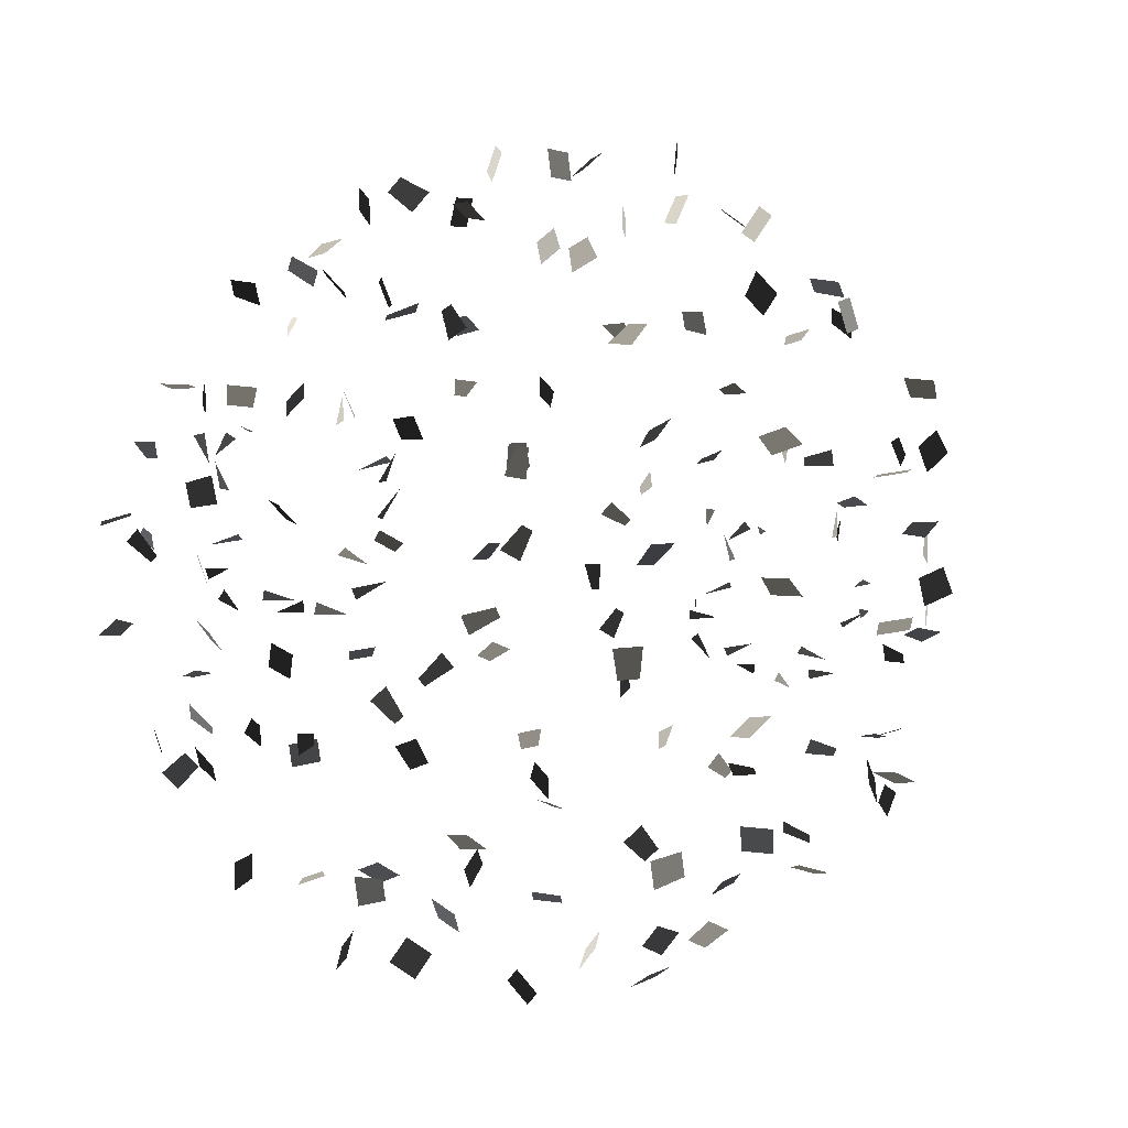
<metadata>
{"format":"obj","ext":"obj","renderer":"f3d","projection":"perspective","resolution":1024,"background":"white","views":[{"elev":-7.3,"azim":-149.8,"up":"+Z"}]}
</metadata>
<code>
v -3.257 -7.072 0.1319
v -3.08 -7.059 0.2237
v -3.12 -6.517 0.0082
v -3.12 -6.517 0.0082
v -4.796 -6.273 1.01
v -4.766 -6.459 0.9411
v -4.864 -6 0.4974
v -4.808 -6.348 0.3683
v -5.452 -3.619 0.5893
v -5.549 -3.881 0.8402
v -5.997 -3.445 0.4625
v -6.127 -3.799 0.8006
v -6.705 -1.519 1.849
v -7.12 -1.392 2.11
v -6.938 -1.362 1.335
v -7.409 -1.218 1.633
v -7.361 1.8 0.8248
v -7.061 1.31 0.8647
v -7.857 1.504 0.9166
v -7.557 1.014 0.9566
v -5.997 3.107 1.085
v -6.554 3.066 1.228
v -6.01 3.64 1.327
v -6.499 3.604 1.453
v -5.01 4.881 1.527
v -4.536 4.772 1.386
v -4.961 5.306 1.128
v -4.609 5.225 1.024
v -3 6.887 0.4516
v -3.283 6.644 0.4021
v -3.335 7.047 0.9039
v -3.485 6.918 0.8775
v -0.9888 7.541 0.416
v -1.178 7.606 0.4079
v -1.187 7.335 0.9262
v -1.187 7.335 0.9262
v -2.311 -7.546 1.13
v -2.225 -7.623 1.294
v -2.545 -7.198 1.537
v -2.545 -7.198 1.537
v -3.435 -5.404 1.476
v -3.272 -5.44 1.587
v -3.718 -5.907 1.571
v -3.412 -5.974 1.779
v -5.269 -3.953 2.523
v -5.39 -3.996 2.17
v -4.906 -4.412 2.525
v -5.069 -4.47 2.049
v -6.216 -2.326 2.95
v -6.709 -2.414 2.873
v -6.313 -1.813 3.214
v -6.873 -1.913 3.126
v -6.573 0.7564 3.633
v -6.491 0.9407 4.173
v -6.601 1.311 3.448
v -6.518 1.495 3.988
v -5.768 3.165 4.289
v -6.14 3.124 3.852
v -5.395 2.862 3.955
v -5.723 2.826 3.57
v -4.193 5.553 2.757
v -4.394 5.09 2.802
v -4.69 5.723 3.014
v -4.839 5.379 3.047
v -2.069 6.925 2.137
v -2.354 6.681 2.104
v -1.764 6.454 1.972
v -1.915 6.324 1.955
v -1.196 7.644 0.8197
v -1.352 7.692 0.7035
v -0.9714 8.105 0.5388
v -0.9714 8.105 0.5388
v -2.303 -7.528 1.23
v -2.272 -7.338 1.176
v -2.432 -7.26 1.734
v -2.432 -7.26 1.734
v -2.479 -5.625 2.422
v -2.435 -5.682 2.608
v -3.039 -5.794 2.408
v -2.956 -5.903 2.758
v -3.754 -4.226 4.968
v -3.872 -3.967 5.213
v -4.202 -4.172 4.596
v -4.36 -3.822 4.926
v -4.808 -1.206 4.88
v -4.574 -1.491 5.228
v -5.239 -1.594 4.803
v -4.973 -1.917 5.198
v -4.279 0.222 5.593
v -4.612 0.1677 6.06
v -4.31 0.8043 5.639
v -4.643 0.7501 6.106
v -4.073 2.397 6.026
v -3.765 2.304 5.548
v -4.102 2.956 5.856
v -3.832 2.874 5.436
v -3.243 5.084 4.167
v -3.588 4.83 4.438
v -3.441 5.544 4.47
v -3.697 5.355 4.67
v -1.897 6.85 2.825
v -2.224 6.809 3.006
v -1.687 6.747 3.361
v -1.861 6.725 3.457
v -0.1453 7.027 1.698
v -0.2486 7.152 1.581
v -0.2096 7.479 2.065
v -0.2096 7.479 2.065
v -0.7771 -6.914 1.476
v -0.9127 -7.012 1.366
v -1.045 -6.462 1.218
v -1.045 -6.462 1.218
v -1.698 -6.141 3.199
v -1.722 -6.035 3.031
v -1.595 -6.664 2.958
v -1.64 -6.464 2.643
v -2.337 -5.016 4.81
v -2.612 -5.242 4.931
v -2.63 -4.514 4.879
v -3 -4.819 5.042
v -2.865 -2.325 6.566
v -2.487 -2.201 6.881
v -3.047 -1.772 6.512
v -2.618 -1.631 6.87
v -2.639 0.0792 7.861
v -2.717 0.2809 7.327
v -2.336 -0.3728 7.646
v -2.414 -0.1712 7.112
v -1.891 2.846 6.504
v -2.135 2.507 6.901
v -2.377 3.169 6.532
v -2.592 2.871 6.881
v -1.148 5.099 5.668
v -1.28 4.689 5.4
v -0.6542 4.799 5.759
v -0.7517 4.496 5.56
v -1.273 6.798 3.536
v -1.386 7.074 3.307
v -0.7491 6.975 3.345
v -0.8095 7.122 3.224
v 0.08 7.245 1.507
v 0.0229 7.087 1.616
v -0.231 7.518 1.921
v -0.231 7.518 1.921
v -0.4582 -6.933 1.594
v -0.5774 -6.984 1.442
v -0.237 -6.591 1.174
v -0.237 -6.591 1.174
v -0.3254 -6.358 4.208
v -0.2575 -6.196 4.305
v -0.8877 -6.203 4.163
v -0.7602 -5.9 4.345
v -0.5664 -4.105 5.156
v -0.496 -4.109 5.525
v -0.7754 -4.65 5.124
v -0.6805 -4.655 5.622
v 0.1588 -2.96 6.876
v 0.1999 -2.997 7.38
v -0.0693 -2.421 6.9
v -0.0225 -2.464 7.472
v 0.2589 -0.8042 8.152
v 0.1913 -0.8232 7.581
v 0.3801 -0.2329 8.119
v 0.3126 -0.2519 7.547
v 0.1132 2.242 6.85
v -0.0546 2.171 7.396
v -0.1081 2.782 6.889
v -0.2555 2.719 7.37
v 0.1601 4.851 5.701
v -0.0352 4.602 6.096
v 0.5708 5.008 6.087
v 0.4259 4.823 6.38
v 0.7325 6.041 3.987
v 0.542 6.364 4.008
v 1.033 6.292 4.422
v 0.9317 6.464 4.433
v 1.549 7.66 1.46
v 1.645 7.812 1.548
v 1.163 8.091 1.367
v 1.163 8.091 1.367
v 0.0845 -7.315 0.8415
v 0.0569 -7.501 0.9107
v 0.1762 -7.224 1.412
v 0.1762 -7.224 1.412
v 0.6827 -6.972 2.912
v 0.6531 -7.122 3.041
v 0.1485 -6.734 2.929
v 0.0931 -7.016 3.172
v 1.181 -5.071 5.344
v 1.556 -5.051 5.349
v 1.083 -4.533 5.552
v 1.589 -4.506 5.559
v 1.972 -3.185 7.38
v 2.195 -2.877 7.045
v 2.096 -3.666 7.072
v 2.349 -3.316 6.691
v 2.766 -0.4776 6.935
v 2.621 -0.4706 7.492
v 2.24 -0.2623 6.795
v 2.095 -0.2553 7.353
v 2.847 2.24 6.875
v 3.054 1.9 6.459
v 3.256 2.005 7.222
v 3.438 1.706 6.856
v 1.651 4.826 5.419
v 1.81 5.273 5.241
v 2.179 4.643 5.245
v 2.297 4.975 5.113
v 1.959 6.055 3.436
v 1.795 5.977 3.765
v 1.621 6.53 3.481
v 1.534 6.489 3.656
v 1.869 7.626 1.38
v 2.006 7.726 1.485
v 1.945 8.09 1.031
v 1.945 8.09 1.031
v 0.4385 -6.905 1.93
v 0.2719 -7.014 1.912
v 0.6494 -7.361 1.631
v 0.6494 -7.361 1.631
v 1.585 -6.156 2.21
v 1.55 -6.046 2.374
v 1.601 -6.685 2.46
v 1.536 -6.479 2.768
v 3.494 -5.638 4.187
v 3.758 -5.645 4.454
v 3.162 -5.225 4.434
v 3.517 -5.234 4.794
v 4.573 -3.967 5.978
v 4.211 -3.911 5.628
v 4.843 -3.47 5.829
v 4.432 -3.406 5.431
v 4.571 -1.031 5.582
v 4.706 -0.8509 6.112
v 4.197 -0.5852 5.525
v 4.332 -0.4047 6.056
v 4.313 1.969 5.402
v 4.473 1.598 5.813
v 4.636 2.367 5.685
v 4.776 2.04 6.046
v 4.088 3.978 4.626
v 3.957 4.33 4.966
v 4.624 4.061 4.844
v 4.527 4.322 5.097
v 4.054 6.596 2.613
v 4.033 6.97 2.646
v 3.474 6.656 2.569
v 3.462 6.855 2.587
v 2.289 7.234 0.5841
v 2.339 7.428 0.5802
v 2.569 7.275 1.096
v 2.569 7.275 1.096
v 0.3986 -7.912 0.4782
v 0.2974 -7.803 0.3445
v 0.8432 -7.633 0.2205
v 0.8432 -7.633 0.2205
v 2.194 -6.807 1.819
v 2.35 -6.839 1.699
v 2.419 -6.378 2.146
v 2.714 -6.439 1.921
v 4.217 -5.832 3.518
v 4.521 -5.613 3.486
v 4.293 -6.122 3.016
v 4.702 -5.827 2.973
v 5.941 -3.592 3.383
v 5.96 -3.285 3.785
v 5.36 -3.55 3.334
v 5.382 -3.2 3.792
v 6.583 -0.9456 3.921
v 7.049 -1.001 3.588
v 6.83 -1.289 4.324
v 7.297 -1.345 3.991
v 5.479 2.16 3.51
v 5.93 2.516 3.551
v 5.832 1.802 3.212
v 6.229 2.115 3.248
v 5.478 3.858 2.917
v 5.284 4.096 3.32
v 5.133 4.224 2.618
v 4.99 4.401 2.917
v 4.559 6.426 1.746
v 4.791 6.72 1.712
v 4.238 6.748 1.378
v 4.362 6.905 1.359
v 2.5 7.674 1.523
v 2.688 7.735 1.495
v 2.65 7.335 1.07
v 2.65 7.335 1.07
v 0.7456 -7.015 0.0863
v 0.8366 -7.184 0.0319
v 0.7238 -6.958 -0.4955
v 0.7238 -6.958 -0.4955
v 3.198 -7.236 0.421
v 3.397 -7.226 0.4404
v 3.048 -6.989 0.9303
v 3.422 -6.972 0.9667
v 5.478 -6.346 1.476
v 5.111 -6.27 1.451
v 5.654 -5.948 1.086
v 5.16 -5.845 1.052
v 6.307 -3.926 1.065
v 6.636 -3.62 1.299
v 5.852 -3.573 1.17
v 6.227 -3.225 1.435
v 6.807 -1.047 1.335
v 7.274 -1.332 1.514
v 6.945 -0.5999 1.686
v 7.412 -0.8847 1.865
v 6.981 1.383 1.452
v 7.043 1.5 2.013
v 7.55 1.504 1.399
v 7.606 1.607 1.892
v 7.191 4.652 0.7159
v 6.904 5.04 0.5621
v 6.678 4.419 0.8737
v 6.465 4.707 0.7595
v 4.652 6.275 -0.1793
v 4.793 6.541 0.0464
v 4.984 5.935 0.1616
v 5.059 6.076 0.2817
v 2.309 6.799 -0.2179
v 2.461 6.731 -0.1066
v 2.707 7.212 -0.3305
v 2.707 7.212 -0.3305
v 0.9906 -7.204 -0.355
v 0.9498 -7.144 -0.1686
v 0.4202 -7.331 -0.3311
v 0.4202 -7.331 -0.3311
v 2.703 -7.422 -0.105
v 2.863 -7.365 0.0009
v 2.936 -7.389 -0.6406
v 3.237 -7.283 -0.4415
v 5.119 -5.857 -1.158
v 5.236 -5.512 -1.065
v 4.581 -5.808 -0.9334
v 4.738 -5.343 -0.8076
v 6.702 -3.694 -1.153
v 7.149 -3.47 -1.236
v 6.945 -4.166 -0.9073
v 7.453 -3.911 -1.001
v 6.468 -0.5041 -1.404
v 6.978 -0.4674 -1.139
v 6.721 -0.7746 -1.856
v 7.232 -0.7379 -1.592
v 7.184 1.316 -1.081
v 7.098 1.85 -0.8832
v 6.768 1.432 -1.475
v 6.692 1.902 -1.301
v 6.923 4.494 -1.125
v 7.054 4.848 -1.463
v 6.379 4.668 -1.252
v 6.476 4.93 -1.502
v 4.713 6.678 0.1501
v 5.021 6.584 -0.044
v 4.454 6.439 -0.3164
v 4.617 6.389 -0.4197
v 2.643 7.627 -0.5403
v 2.539 7.798 -0.5541
v 2.449 7.582 -1.09
v 2.449 7.582 -1.09
v 1.173 -7.602 -0.7288
v 1.009 -7.62 -0.616
v 0.7743 -7.693 -1.147
v 0.7743 -7.693 -1.147
v 2.921 -7.665 -1.468
v 2.765 -7.625 -1.35
v 2.758 -7.358 -1.938
v 2.463 -7.283 -1.716
v 3.972 -5.951 -3.004
v 4.259 -5.721 -3.084
v 3.675 -5.571 -2.674
v 4.061 -5.261 -2.782
v 5.177 -3.541 -3.459
v 5.666 -3.598 -3.578
v 5.295 -3.242 -2.97
v 5.851 -3.307 -3.106
v 6.174 -1.099 -3.519
v 6.42 -1.32 -3.047
v 6.665 -0.8029 -3.636
v 6.911 -1.024 -3.164
v 7.403 2.442 -3.881
v 6.934 2.545 -4.2
v 7.041 2.198 -3.492
v 6.629 2.288 -3.773
v 5.714 4.582 -3.675
v 5.878 4.64 -3.199
v 6.077 4.123 -3.674
v 6.199 4.167 -3.321
v 3.789 5.622 -2.362
v 4.155 5.687 -2.305
v 3.797 6.195 -2.481
v 3.992 6.229 -2.45
v 2.56 7.519 -0.775
v 2.531 7.455 -0.9624
v 1.98 7.585 -0.8154
v 1.98 7.585 -0.8154
v 0.4703 -7.775 -0.9416
v 0.387 -7.745 -1.121
v -0.0479 -8.032 -0.8547
v -0.0479 -8.032 -0.8547
v 1.559 -7.162 -3.01
v 1.646 -7.002 -3.092
v 1.238 -6.888 -2.605
v 1.403 -6.587 -2.76
v 3.186 -5.667 -4.365
v 3.389 -5.375 -4.242
v 3.609 -6.067 -4.316
v 3.883 -5.675 -4.15
v 3.326 -2.699 -5.578
v 3.617 -2.962 -5.258
v 3.682 -2.794 -6.033
v 4.013 -3.093 -5.669
v 4.72 -1.012 -5.555
v 4.808 -0.4639 -5.71
v 4.195 -1 -5.813
v 4.283 -0.4527 -5.968
v 5.647 2.414 -5.608
v 5.52 2.58 -6.145
v 5.116 2.609 -5.459
v 5.005 2.755 -5.931
v 4.669 4.973 -3.605
v 4.828 4.623 -3.936
v 4.222 5.027 -3.977
v 4.34 4.768 -4.223
v 3.297 6.92 -3.024
v 3.124 7.131 -3.282
v 3.138 6.495 -3.393
v 3.045 6.607 -3.53
v 2.474 7.086 -1.104
v 2.59 7.105 -1.266
v 2.064 7.197 -1.506
v 2.064 7.197 -1.506
v -0.2081 -7.881 -1.318
v -0.1637 -7.901 -1.512
v 0.3336 -8.097 -1.274
v 0.3336 -8.097 -1.274
v -0.0064 -7.136 -3.586
v 0.0971 -7.069 -3.743
v 0.0452 -6.666 -3.241
v 0.2396 -6.541 -3.538
v 0.7554 -5.329 -5.241
v 1.006 -5.208 -5.494
v 1.079 -5.214 -4.768
v 1.417 -5.051 -5.108
v 1.751 -3.152 -6.347
v 2.027 -3.552 -6.204
v 2.196 -2.778 -6.282
v 2.51 -3.233 -6.119
v 3.505 0.3558 -7.487
v 3.115 0.0723 -7.801
v 3.168 0.294 -7.013
v 2.778 0.0105 -7.327
v 2.883 2.706 -7.383
v 2.953 2.401 -6.9
v 3.326 2.393 -7.603
v 3.387 2.125 -7.178
v 2.448 4.03 -5.918
v 2.819 4.335 -6.081
v 2.155 4.532 -5.849
v 2.43 4.758 -5.97
v 2.36 6.606 -3.533
v 2.079 6.514 -3.766
v 1.948 6.965 -3.322
v 1.799 6.916 -3.446
v 1.655 7.094 -1.339
v 1.683 7.024 -1.154
v 1.242 6.68 -1.327
v 1.242 6.68 -1.327
v -0.9806 -7.207 -1.74
v -1.052 -7.269 -1.564
v -1.068 -7.773 -1.859
v -1.068 -7.773 -1.859
v -0.6581 -6.991 -3.695
v -0.6689 -6.842 -3.561
v -0.0785 -7.069 -3.693
v -0.0986 -6.79 -3.442
v -1.422 -4.394 -5.956
v -1.425 -4.717 -5.764
v -0.8936 -4.465 -6.197
v -0.8969 -4.9 -5.938
v -0.4854 -2.984 -6.803
v -0.2909 -2.716 -7.187
v -1.035 -2.825 -6.925
v -0.8138 -2.52 -7.361
v 0.8438 0.4224 -7.804
v 0.5005 0.274 -8.242
v 0.4261 0.7752 -7.596
v 0.0827 0.6267 -8.034
v 0.8169 3.075 -6.321
v 0.6214 2.61 -6.599
v 0.4645 3.388 -6.667
v 0.2926 2.979 -6.912
v 0.696 5.676 -5.978
v 0.6011 5.681 -6.476
v 0.487 5.13 -6.01
v 0.4165 5.134 -6.379
v 1.445 6.322 -3.567
v 1.414 6.35 -3.94
v 0.9254 6.591 -3.593
v 0.9091 6.605 -3.792
v 0.9708 6.836 -1.55
v 0.9942 6.843 -1.351
v 1.555 6.818 -1.517
v 1.555 6.818 -1.517
v -1.741 -7.287 -1.735
v -1.747 -7.267 -1.536
v -2.115 -7.717 -1.602
v -2.115 -7.717 -1.602
v -2.66 -6.599 -3.234
v -2.648 -6.478 -3.393
v -2.112 -6.54 -3.038
v -2.091 -6.312 -3.337
v -2.867 -4.843 -5.031
v -2.714 -5.154 -5.177
v -2.384 -4.652 -4.762
v -2.178 -5.071 -4.958
v -1.875 -1.596 -7.068
v -1.99 -2.068 -7.211
v -2.339 -1.554 -6.714
v -2.469 -2.091 -6.877
v -2.403 0.7348 -7.721
v -2.483 0.2002 -7.522
v -1.862 0.5915 -7.89
v -1.941 0.0569 -7.69
v -2.078 2.269 -7.194
v -1.993 2.7 -7.566
v -2.389 2.65 -6.877
v -2.314 3.029 -7.204
v -1.127 5.211 -5.52
v -1.632 5.184 -5.527
v -1.224 5.749 -5.311
v -1.599 5.729 -5.316
v -0.2447 6.635 -3.084
v -0.4097 6.406 -2.836
v -0.4983 6.265 -3.46
v -0.5862 6.143 -3.328
v 0.2255 7.54 -1.496
v 0.2758 7.538 -1.69
v -0.0443 7.049 -1.664
v -0.0443 7.049 -1.664
v -1.502 -7.432 -1.034
v -1.378 -7.505 -1.173
v -1.857 -7.819 -1.293
v -1.857 -7.819 -1.293
v -3.936 -5.758 -3.116
v -4.053 -5.918 -3.086
v -3.416 -6.016 -3.047
v -3.635 -6.316 -2.991
v -4.517 -4.757 -4.091
v -4.354 -4.809 -4.426
v -4.918 -4.373 -4.274
v -4.698 -4.444 -4.725
v -4.014 -1.574 -5.735
v -4.365 -1.919 -5.853
v -4.402 -1.137 -5.71
v -4.801 -1.53 -5.844
v -4.281 0.9721 -5.071
v -4.761 0.6574 -5.122
v -4.457 1.312 -5.513
v -4.936 0.9968 -5.564
v -4.135 4.035 -5.743
v -4.034 3.72 -6.215
v -4.497 3.607 -5.577
v -4.408 3.33 -5.991
v -2.398 5.029 -4.36
v -2.754 5.038 -4.721
v -2.731 5.442 -4.113
v -2.995 5.449 -4.381
v -1.653 6.25 -2.56
v -1.385 6.208 -2.3
v -1.196 6.434 -2.875
v -1.054 6.412 -2.737
v -0.4271 7.472 -1.299
v -0.474 7.41 -1.483
v -0.9309 7.198 -1.186
v -0.9309 7.198 -1.186
v -2.591 -7.124 -0.7301
v -2.475 -7.245 -0.6211
v -2.999 -7.387 -0.4041
v -2.999 -7.387 -0.4041
v -4.271 -6.297 -1.42
v -4.255 -6.393 -1.595
v -3.764 -6.465 -1.182
v -3.734 -6.645 -1.511
v -4.793 -3.537 -3.265
v -4.668 -3.889 -3.222
v -5.349 -3.647 -3.122
v -5.181 -4.122 -3.064
v -6.221 -1.459 -4.067
v -6.389 -1.91 -4.224
v -5.665 -1.637 -4.036
v -5.856 -2.151 -4.214
v -6.402 0.194 -4.33
v -6.693 0.5086 -4.715
v -6.537 0.5806 -3.912
v -6.828 0.8953 -4.297
v -5.651 3.356 -3.702
v -6.103 3.449 -3.357
v -5.582 3.937 -3.71
v -5.979 4.018 -3.407
v -4.192 5.409 -2.304
v -4.601 5.114 -2.26
v -4.117 5.119 -2.805
v -4.42 4.9 -2.773
v -2.34 7.135 -1.822
v -2.354 6.907 -2.12
v -2.824 6.838 -1.682
v -2.831 6.716 -1.841
v -0.0449 7.344 -0.7043
v -0.2069 7.364 -0.5885
v -0.3133 6.838 -0.8232
v -0.3133 6.838 -0.8232
v -3.199 -7.088 -0.4281
v -3.021 -7.015 -0.3717
v -3.239 -6.545 -0.6436
v -3.239 -6.545 -0.6436
v -4.791 -6.365 -0.3114
v -4.734 -6.514 -0.4326
v -4.908 -5.96 -0.7172
v -4.802 -6.24 -0.9451
v -5.437 -3.65 -1.335
v -5.612 -3.947 -1.183
v -5.92 -3.374 -1.514
v -6.156 -3.773 -1.31
v -6.705 -1.444 -0.5667
v -7.18 -1.46 -0.3903
v -6.873 -1.285 -1.104
v -7.413 -1.302 -0.9033
v -7.342 1.799 -1.712
v -7.08 1.311 -1.869
v -7.838 1.504 -1.62
v -7.576 1.015 -1.777
v -5.955 3.102 -1.291
v -6.528 3.076 -1.347
v -6.037 3.631 -1.056
v -6.54 3.608 -1.105
v -5.083 4.892 -0.5621
v -4.588 4.789 -0.5285
v -4.907 5.29 -0.9521
v -4.539 5.214 -0.9272
v -2.958 6.934 -0.7661
v -3.202 6.707 -0.9395
v -3.406 6.988 -0.395
v -3.537 6.867 -0.4873
v -0.9436 7.497 -0.1476
v -1.106 7.595 -0.2098
v -1.304 7.389 0.3003
v -1.304 7.389 0.3003
g Group_001
f 1 2 3
g Group_002
f 5 6 8 7
g Group_003
f 9 10 12 11
g Group_004
f 13 14 16 15
g Group_005
f 17 18 20 19
g Group_006
f 21 22 24 23
g Group_007
f 25 26 28 27
g Group_008
f 29 30 32 31
g Group_009
f 33 34 35
g Group_010
f 37 38 39
g Group_011
f 41 42 44 43
g Group_012
f 45 46 48 47
g Group_013
f 49 50 52 51
g Group_014
f 53 54 56 55
g Group_015
f 57 58 60 59
g Group_016
f 61 62 64 63
g Group_017
f 65 66 68 67
g Group_018
f 69 70 71
g Group_019
f 73 74 75
g Group_020
f 77 78 80 79
g Group_021
f 81 82 84 83
g Group_022
f 85 86 88 87
g Group_023
f 89 90 92 91
g Group_024
f 93 94 96 95
g Group_025
f 97 98 100 99
g Group_026
f 101 102 104 103
g Group_027
f 105 106 107
g Group_028
f 109 110 111
g Group_029
f 113 114 116 115
g Group_030
f 117 118 120 119
g Group_031
f 121 122 124 123
g Group_032
f 125 126 128 127
g Group_033
f 129 130 132 131
g Group_034
f 133 134 136 135
g Group_035
f 137 138 140 139
g Group_036
f 141 142 143
g Group_037
f 145 146 147
g Group_038
f 149 150 152 151
g Group_039
f 153 154 156 155
g Group_040
f 157 158 160 159
g Group_041
f 161 162 164 163
g Group_042
f 165 166 168 167
g Group_043
f 169 170 172 171
g Group_044
f 173 174 176 175
g Group_045
f 177 178 179
g Group_046
f 181 182 183
g Group_047
f 185 186 188 187
g Group_048
f 189 190 192 191
g Group_049
f 193 194 196 195
g Group_050
f 197 198 200 199
g Group_051
f 201 202 204 203
g Group_052
f 205 206 208 207
g Group_053
f 209 210 212 211
g Group_054
f 213 214 215
g Group_055
f 217 218 219
g Group_056
f 221 222 224 223
g Group_057
f 225 226 228 227
g Group_058
f 229 230 232 231
g Group_059
f 233 234 236 235
g Group_060
f 237 238 240 239
g Group_061
f 241 242 244 243
g Group_062
f 245 246 248 247
g Group_063
f 249 250 251
g Group_064
f 253 254 255
g Group_065
f 257 258 260 259
g Group_066
f 261 262 264 263
g Group_067
f 265 266 268 267
g Group_068
f 269 270 272 271
g Group_069
f 273 274 276 275
g Group_070
f 277 278 280 279
g Group_071
f 281 282 284 283
g Group_072
f 285 286 287
g Group_073
f 289 290 291
g Group_074
f 293 294 296 295
g Group_075
f 297 298 300 299
g Group_076
f 301 302 304 303
g Group_077
f 305 306 308 307
g Group_078
f 309 310 312 311
g Group_079
f 313 314 316 315
g Group_080
f 317 318 320 319
g Group_081
f 321 322 323
g Group_082
f 325 326 327
g Group_083
f 329 330 332 331
g Group_084
f 333 334 336 335
g Group_085
f 337 338 340 339
g Group_086
f 341 342 344 343
g Group_087
f 345 346 348 347
g Group_088
f 349 350 352 351
g Group_089
f 353 354 356 355
g Group_090
f 357 358 359
g Group_091
f 361 362 363
g Group_092
f 365 366 368 367
g Group_093
f 369 370 372 371
g Group_094
f 373 374 376 375
g Group_095
f 377 378 380 379
g Group_096
f 381 382 384 383
g Group_097
f 385 386 388 387
g Group_098
f 389 390 392 391
g Group_099
f 393 394 395
g Group_100
f 397 398 399
g Group_101
f 401 402 404 403
g Group_102
f 405 406 408 407
g Group_103
f 409 410 412 411
g Group_104
f 413 414 416 415
g Group_105
f 417 418 420 419
g Group_106
f 421 422 424 423
g Group_107
f 425 426 428 427
g Group_108
f 429 430 431
g Group_109
f 433 434 435
g Group_110
f 437 438 440 439
g Group_111
f 441 442 444 443
g Group_112
f 445 446 448 447
g Group_113
f 449 450 452 451
g Group_114
f 453 454 456 455
g Group_115
f 457 458 460 459
g Group_116
f 461 462 464 463
g Group_117
f 465 466 467
g Group_118
f 469 470 471
g Group_119
f 473 474 476 475
g Group_120
f 477 478 480 479
g Group_121
f 481 482 484 483
g Group_122
f 485 486 488 487
g Group_123
f 489 490 492 491
g Group_124
f 493 494 496 495
g Group_125
f 497 498 500 499
g Group_126
f 501 502 503
g Group_127
f 505 506 507
g Group_128
f 509 510 512 511
g Group_129
f 513 514 516 515
g Group_130
f 517 518 520 519
g Group_131
f 521 522 524 523
g Group_132
f 525 526 528 527
g Group_133
f 529 530 532 531
g Group_134
f 533 534 536 535
g Group_135
f 537 538 539
g Group_136
f 541 542 543
g Group_137
f 545 546 548 547
g Group_138
f 549 550 552 551
g Group_139
f 553 554 556 555
g Group_140
f 557 558 560 559
g Group_141
f 561 562 564 563
g Group_142
f 565 566 568 567
g Group_143
f 569 570 572 571
g Group_144
f 573 574 575
g Group_145
f 577 578 579
g Group_146
f 581 582 584 583
g Group_147
f 585 586 588 587
g Group_148
f 589 590 592 591
g Group_149
f 593 594 596 595
g Group_150
f 597 598 600 599
g Group_151
f 601 602 604 603
g Group_152
f 605 606 608 607
g Group_153
f 609 610 611
g Group_154
f 613 614 615
g Group_155
f 617 618 620 619
g Group_156
f 621 622 624 623
g Group_157
f 625 626 628 627
g Group_158
f 629 630 632 631
g Group_159
f 633 634 636 635
g Group_160
f 637 638 640 639
g Group_161
f 641 642 644 643
g Group_162
f 645 646 647

</code>
